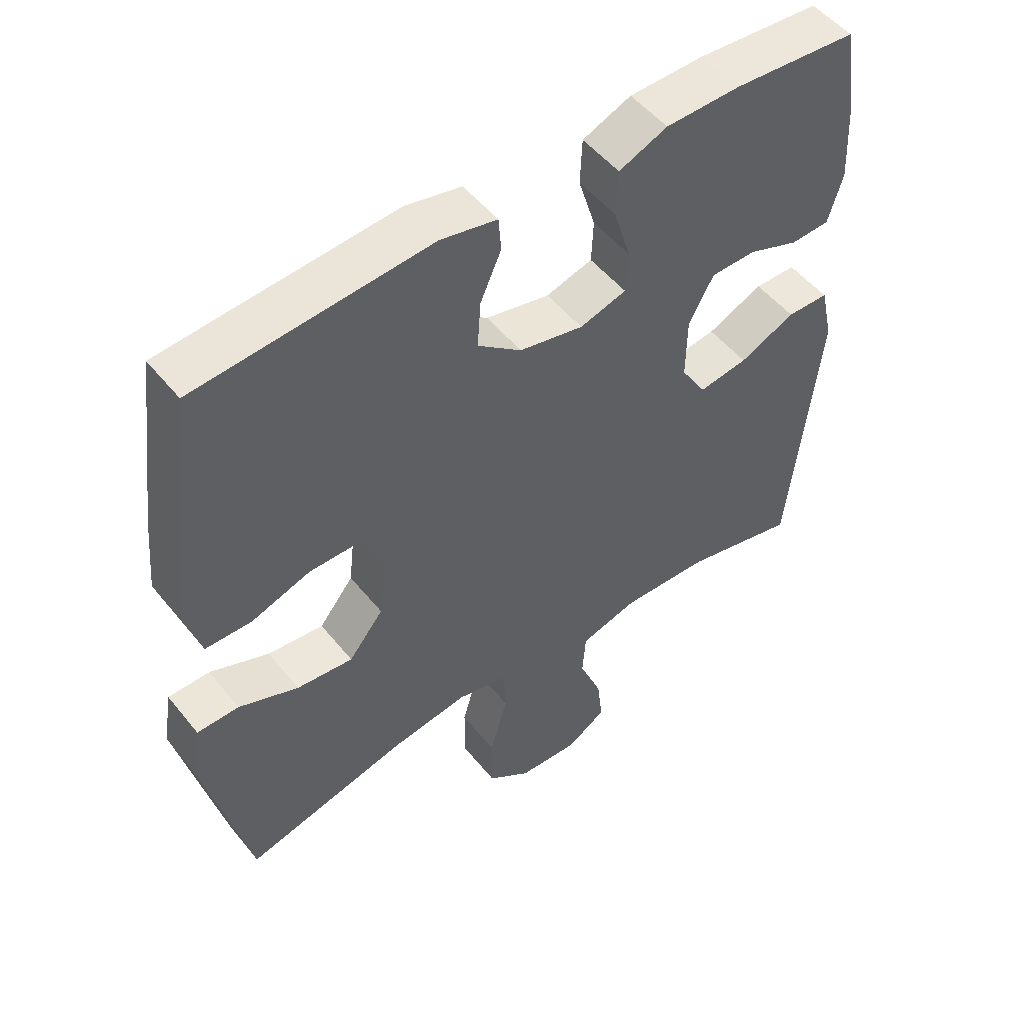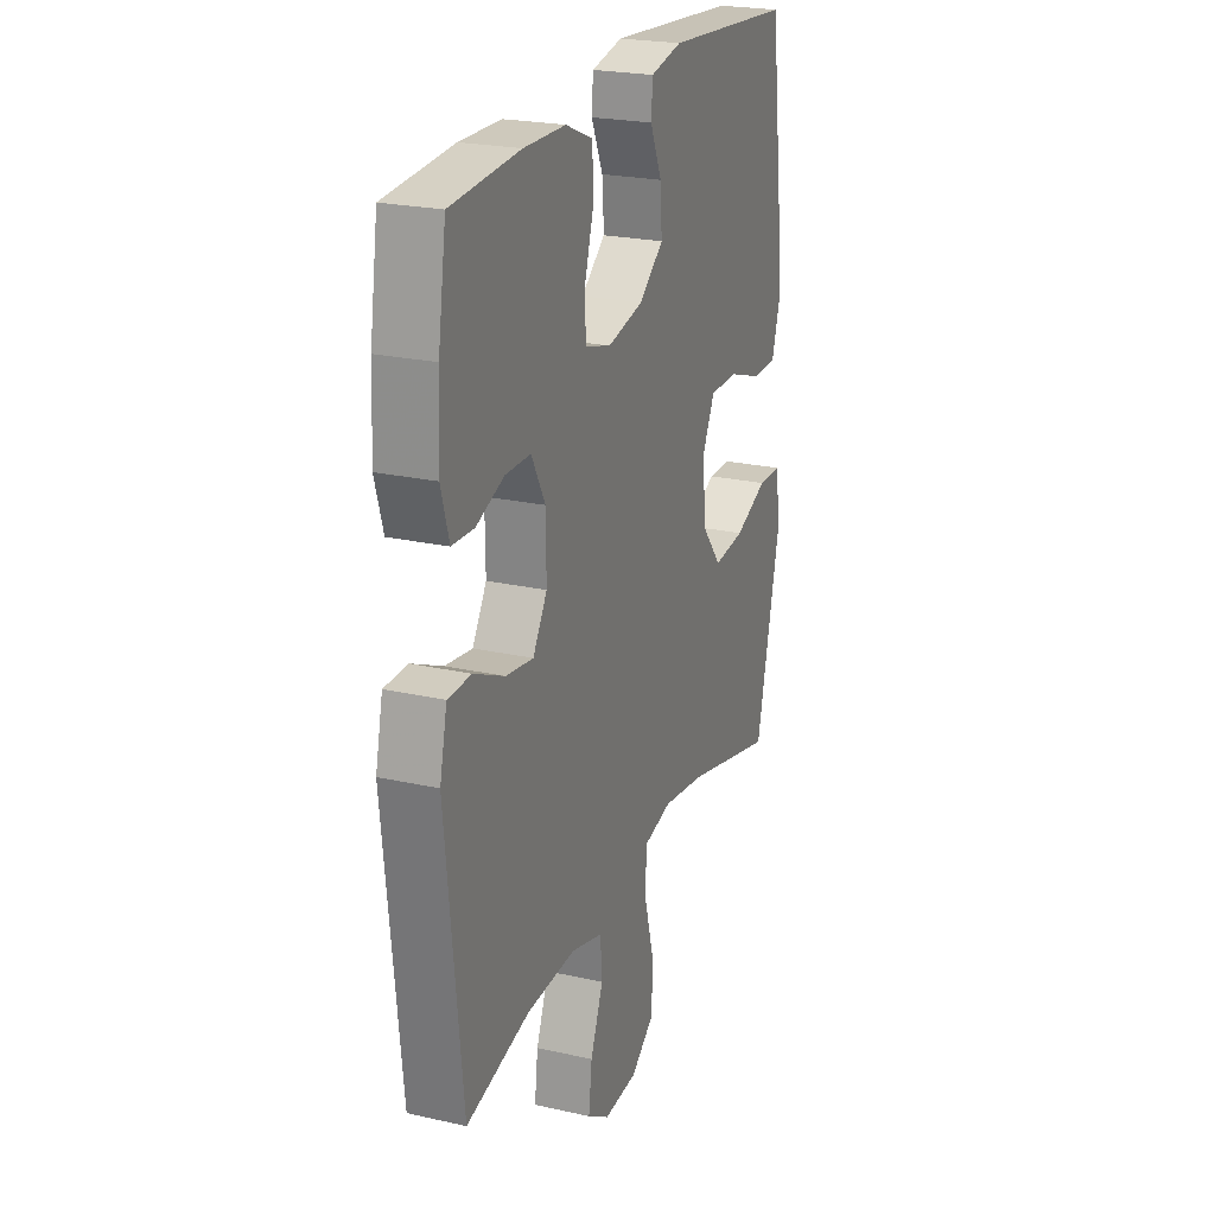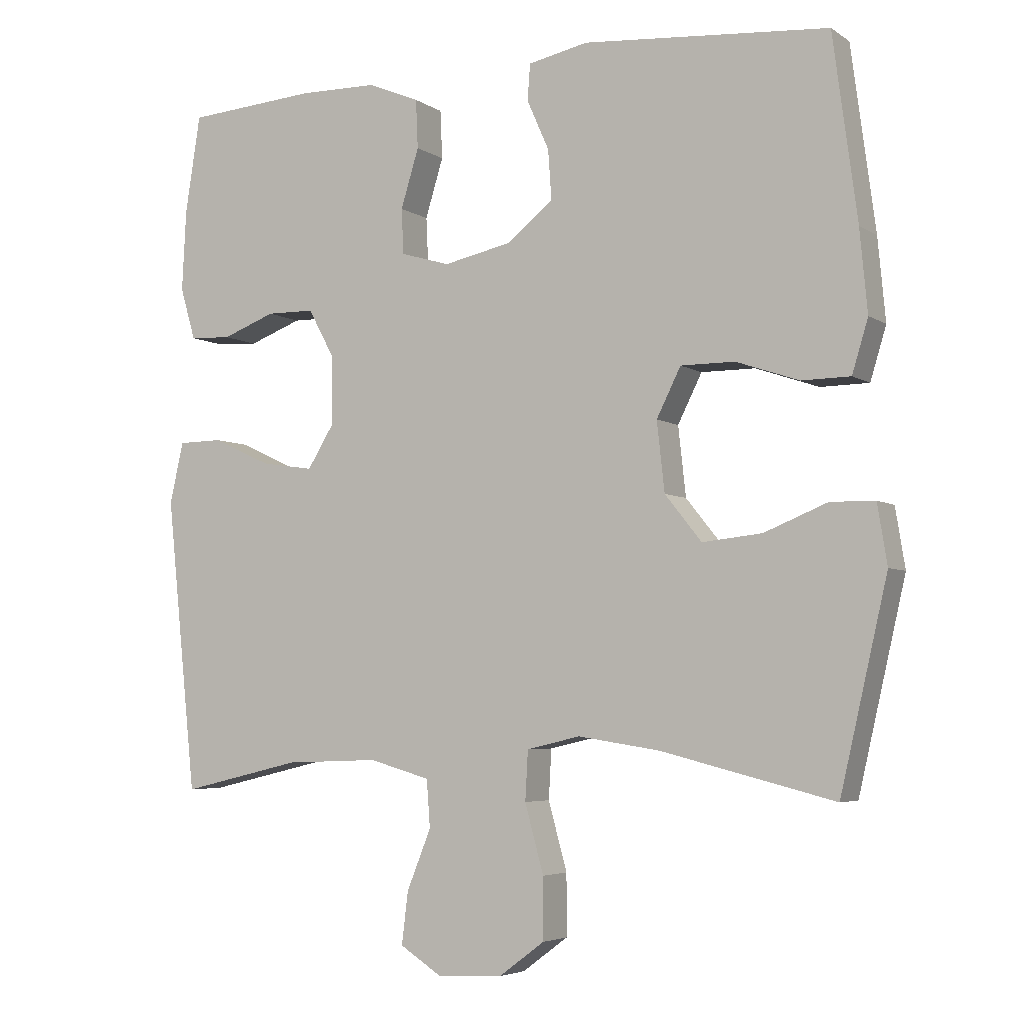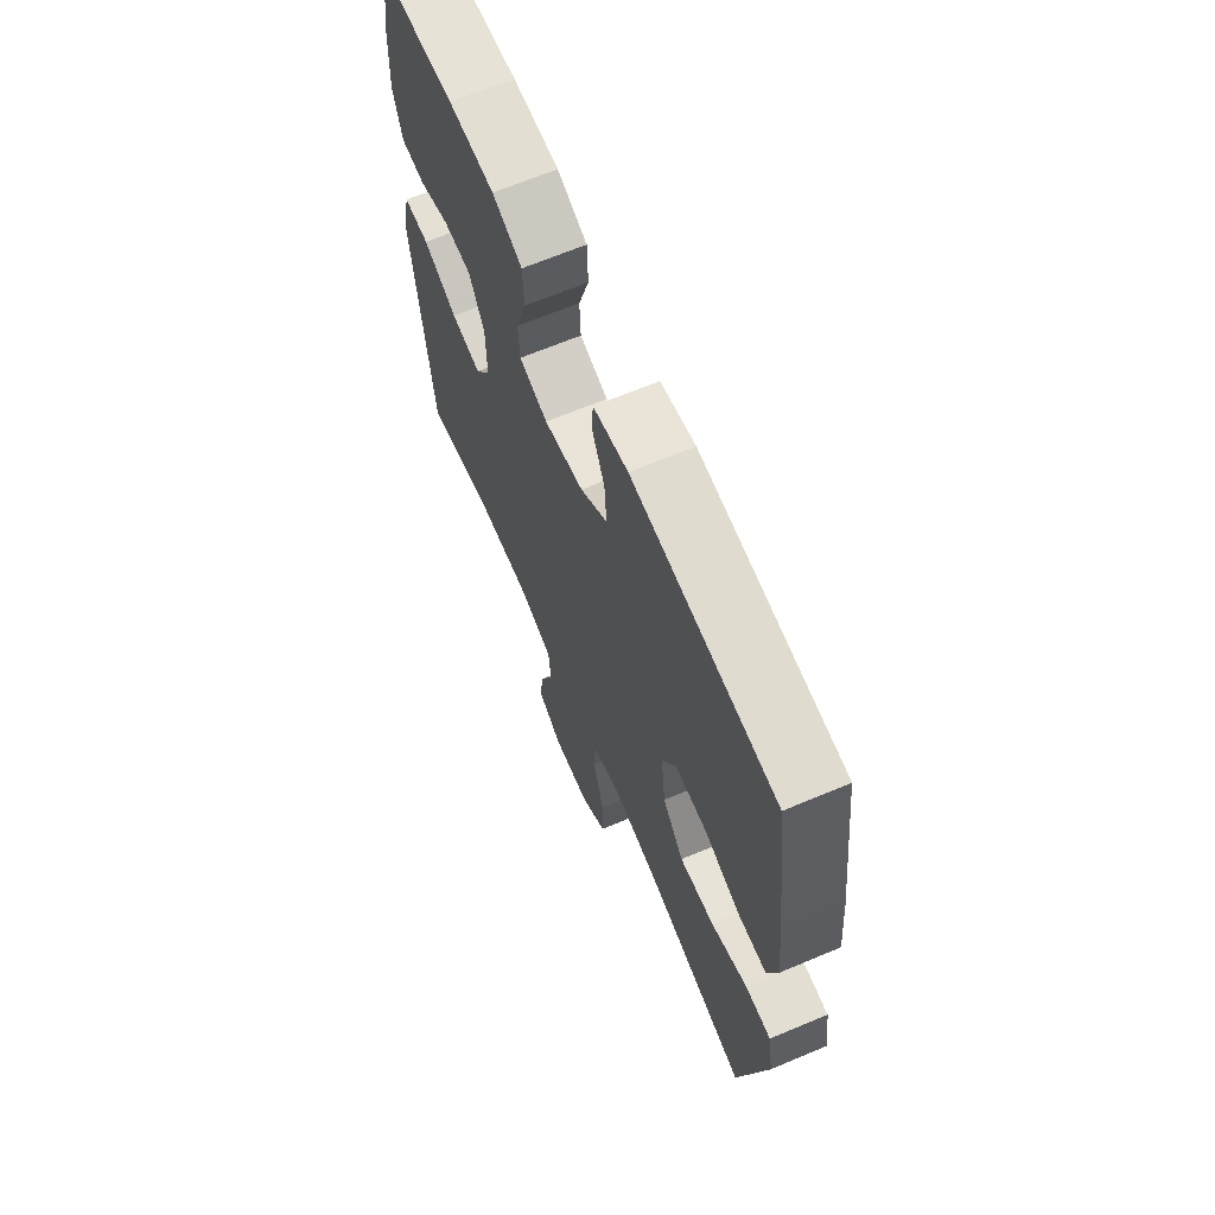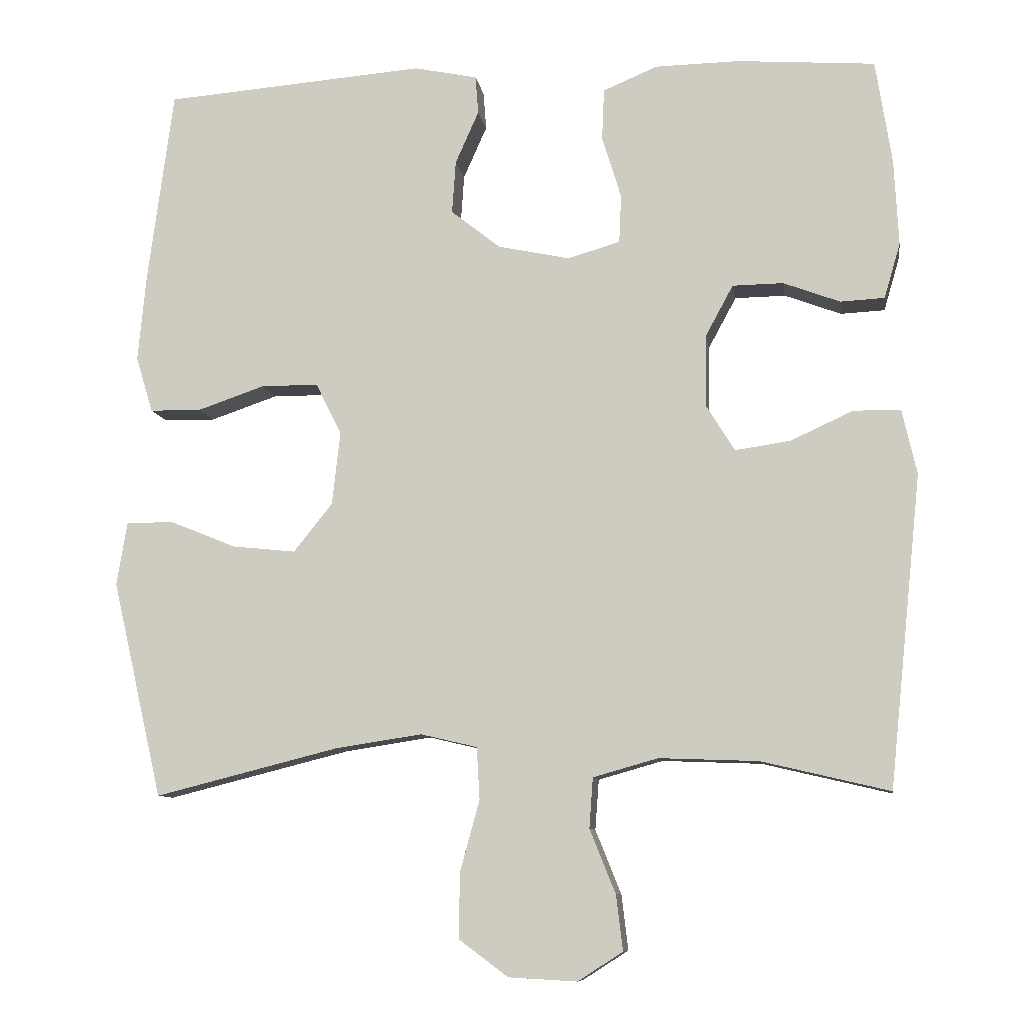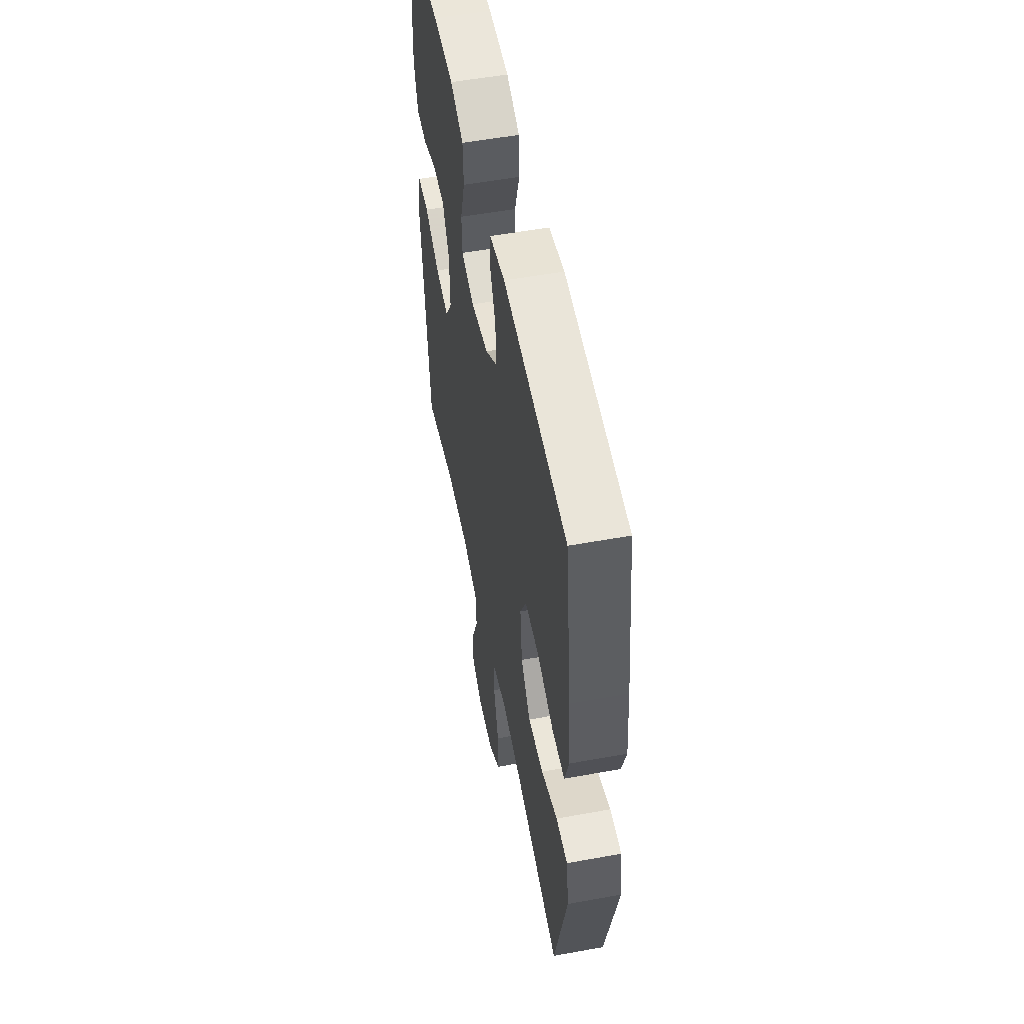
<metadata>
{"format":"obj","ext":"obj","renderer":"f3d","projection":"perspective","resolution":1024,"background":"white","views":[{"elev":51.5,"azim":142.4,"up":"+Z"},{"elev":23.2,"azim":-69.1,"up":"+Z"},{"elev":-4.7,"azim":28.0,"up":"+Z"},{"elev":66.7,"azim":67.1,"up":"+Z"},{"elev":-9.1,"azim":-171.4,"up":"+Z"},{"elev":54.1,"azim":79.0,"up":"+Z"}]}
</metadata>
<code>
v 0.5 0.07 -0.5
v 0.25 0.07 -0.437
v 0.132 0.07 -0.419
v 0.055 0.07 -0.437
v 0.051 0.07 -0.508
v 0.078 0.07 -0.606
v 0.078 0.07 -0.694
v 0.012 0.07 -0.743
v -0.081 0.07 -0.748
v -0.142 0.07 -0.709
v -0.133 0.07 -0.634
v -0.098 0.07 -0.547
v -0.103 0.07 -0.479
v -0.191 0.07 -0.454
v -0.326 0.07 -0.459
v -0.5 0.07 -0.5
v -0.544 0.07 -0.077
v -0.524 0.07 0.011
v -0.46 0.07 0.012
v -0.375 0.07 -0.027
v -0.3 0.07 -0.038
v -0.261 0.07 0.025
v -0.262 0.07 0.122
v -0.3 0.07 0.192
v -0.369 0.07 0.193
v -0.446 0.07 0.164
v -0.506 0.07 0.167
v -0.528 0.07 0.242
v -0.522 0.07 0.359
v -0.5 0.07 0.5
v -0.312 0.07 0.514
v -0.198 0.07 0.512
v -0.124 0.07 0.481
v -0.121 0.07 0.411
v -0.147 0.07 0.326
v -0.144 0.07 0.261
v -0.073 0.07 0.24
v 0.025 0.07 0.261
v 0.092 0.07 0.314
v 0.087 0.07 0.386
v 0.055 0.07 0.458
v 0.059 0.07 0.51
v 0.145 0.07 0.528
v 0.5 0.07 0.5
v 0.535 0.07 0.236
v 0.546 0.07 0.118
v 0.523 0.07 0.042
v 0.453 0.07 0.041
v 0.362 0.07 0.072
v 0.284 0.07 0.072
v 0.249 0.07 0.002
v 0.26 0.07 -0.098
v 0.313 0.07 -0.164
v 0.399 0.07 -0.155
v 0.49 0.07 -0.118
v 0.554 0.07 -0.119
v 0.568 0.07 -0.205
v 0.5 0 -0.5
v 0.25 0 -0.437
v 0.132 0 -0.419
v 0.055 0 -0.437
v 0.051 0 -0.508
v 0.078 0 -0.606
v 0.078 0 -0.694
v 0.012 0 -0.743
v -0.081 0 -0.748
v -0.142 0 -0.709
v -0.133 0 -0.634
v -0.098 0 -0.547
v -0.103 0 -0.479
v -0.191 0 -0.454
v -0.326 0 -0.459
v -0.5 0 -0.5
v -0.544 0 -0.077
v -0.524 0 0.011
v -0.46 0 0.012
v -0.375 0 -0.027
v -0.3 0 -0.038
v -0.261 0 0.025
v -0.262 0 0.122
v -0.3 0 0.192
v -0.369 0 0.193
v -0.446 0 0.164
v -0.506 0 0.167
v -0.528 0 0.242
v -0.522 0 0.359
v -0.5 0 0.5
v -0.312 0 0.514
v -0.198 0 0.512
v -0.124 0 0.481
v -0.121 0 0.411
v -0.147 0 0.326
v -0.144 0 0.261
v -0.073 0 0.24
v 0.025 0 0.261
v 0.092 0 0.314
v 0.087 0 0.386
v 0.055 0 0.458
v 0.059 0 0.51
v 0.145 0 0.528
v 0.5 0 0.5
v 0.535 0 0.236
v 0.546 0 0.118
v 0.523 0 0.042
v 0.453 0 0.041
v 0.362 0 0.072
v 0.284 0 0.072
v 0.249 0 0.002
v 0.26 0 -0.098
v 0.313 0 -0.164
v 0.399 0 -0.155
v 0.49 0 -0.118
v 0.554 0 -0.119
v 0.568 0 -0.205
f 57 1 2
f 56 57 2
f 55 56 2
f 54 55 2
f 53 54 2 3
f 52 53 3 4
f 51 52 4
f 47 48 49
f 46 47 49
f 45 46 49
f 44 45 49
f 43 44 49
f 42 43 49
f 41 42 49
f 40 41 49
f 39 40 49 50
f 38 39 50 51
f 33 34 35
f 32 33 35
f 31 32 35
f 30 31 35
f 29 30 35
f 28 29 35
f 27 28 35
f 26 27 35
f 25 26 35
f 24 25 35 36
f 23 24 36 37
f 18 19 20
f 17 18 20
f 16 17 20
f 15 16 20
f 14 15 20 21
f 13 14 21 22
f 10 11 12
f 9 10 12
f 8 9 12
f 7 8 12
f 6 7 12
f 5 6 12
f 4 5 12 13
f 37 38 51
f 23 37 51
f 22 23 51
f 13 22 51
f 4 13 51
f 59 58 114
f 59 114 113
f 59 113 112
f 59 112 111
f 60 59 111 110
f 61 60 110 109
f 61 109 108
f 106 105 104
f 106 104 103
f 106 103 102
f 106 102 101
f 106 101 100
f 106 100 99
f 106 99 98
f 106 98 97
f 107 106 97 96
f 108 107 96 95
f 92 91 90
f 92 90 89
f 92 89 88
f 92 88 87
f 92 87 86
f 92 86 85
f 92 85 84
f 92 84 83
f 92 83 82
f 93 92 82 81
f 94 93 81 80
f 77 76 75
f 77 75 74
f 77 74 73
f 77 73 72
f 78 77 72 71
f 79 78 71 70
f 69 68 67
f 69 67 66
f 69 66 65
f 69 65 64
f 69 64 63
f 69 63 62
f 70 69 62 61
f 108 95 94
f 108 94 80
f 108 80 79
f 108 79 70
f 108 70 61
f 1 58 59 2
f 2 59 60 3
f 3 60 61 4
f 4 61 62 5
f 5 62 63 6
f 6 63 64 7
f 7 64 65 8
f 8 65 66 9
f 9 66 67 10
f 10 67 68 11
f 11 68 69 12
f 12 69 70 13
f 13 70 71 14
f 14 71 72 15
f 15 72 73 16
f 16 73 74 17
f 17 74 75 18
f 18 75 76 19
f 19 76 77 20
f 20 77 78 21
f 21 78 79 22
f 22 79 80 23
f 23 80 81 24
f 24 81 82 25
f 25 82 83 26
f 26 83 84 27
f 27 84 85 28
f 28 85 86 29
f 29 86 87 30
f 30 87 88 31
f 31 88 89 32
f 32 89 90 33
f 33 90 91 34
f 34 91 92 35
f 35 92 93 36
f 36 93 94 37
f 37 94 95 38
f 38 95 96 39
f 39 96 97 40
f 40 97 98 41
f 41 98 99 42
f 42 99 100 43
f 43 100 101 44
f 44 101 102 45
f 45 102 103 46
f 46 103 104 47
f 47 104 105 48
f 48 105 106 49
f 49 106 107 50
f 50 107 108 51
f 51 108 109 52
f 52 109 110 53
f 53 110 111 54
f 54 111 112 55
f 55 112 113 56
f 56 113 114 57
f 57 114 58 1

</code>
